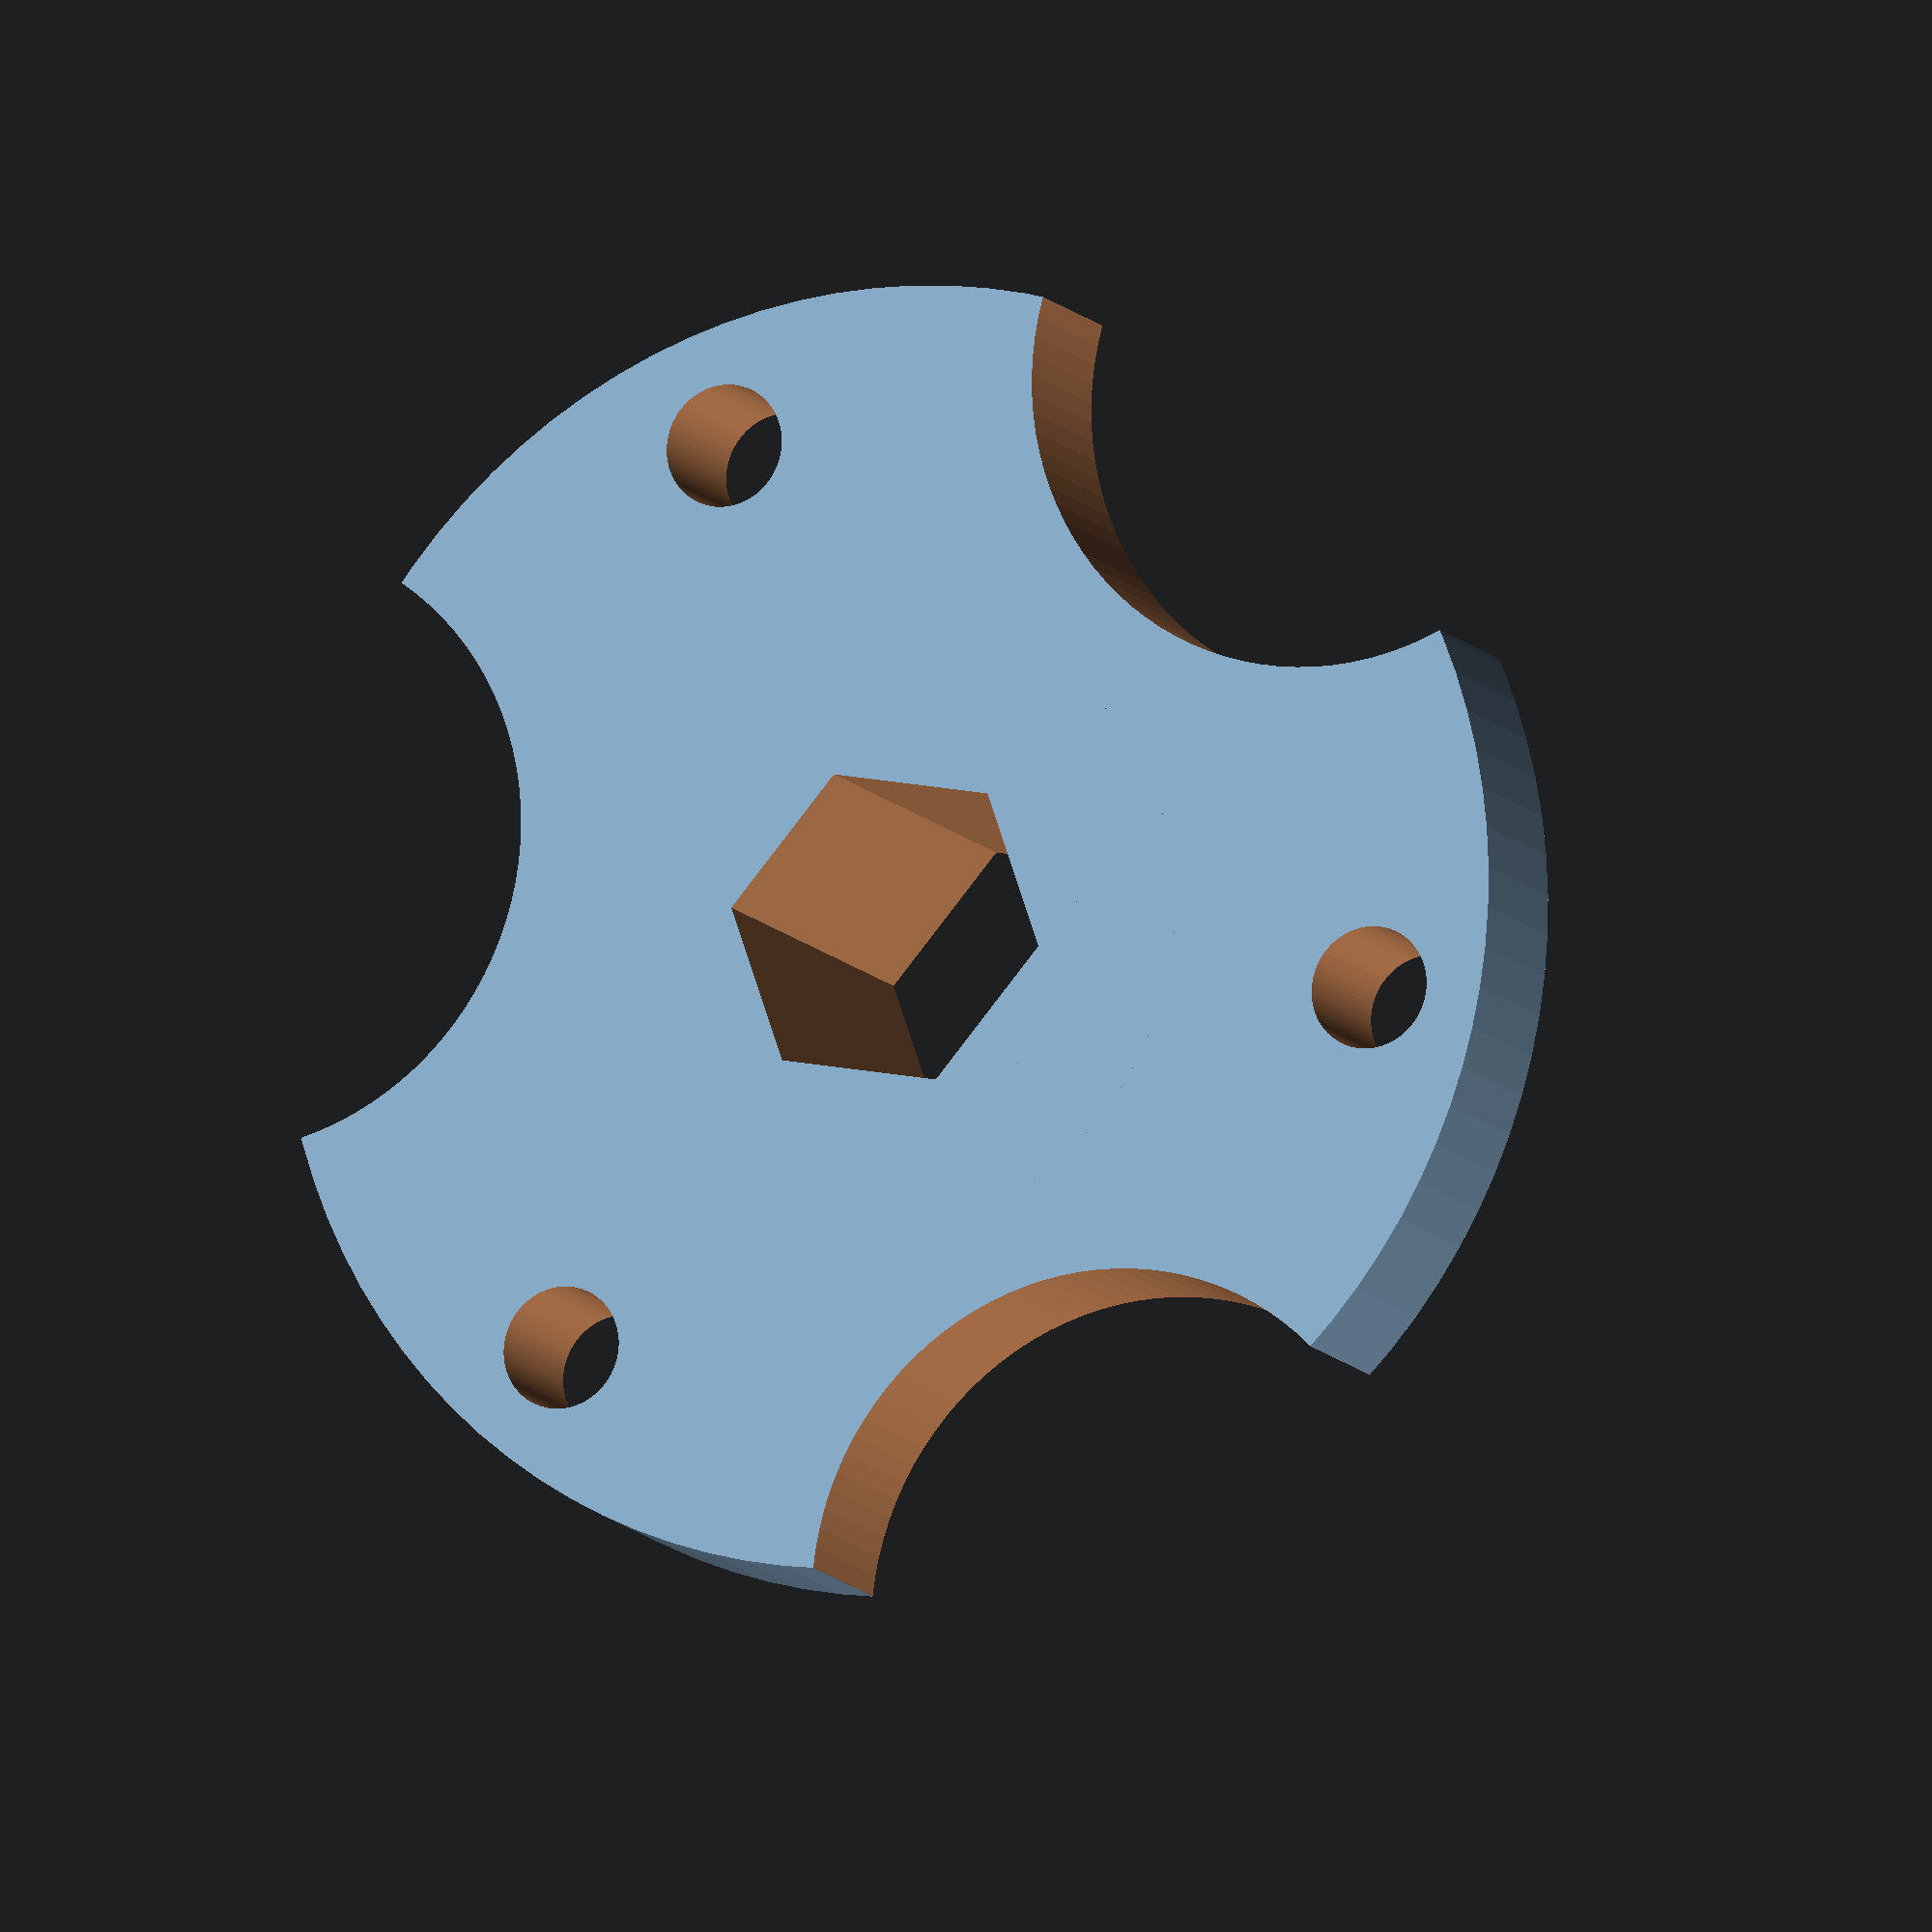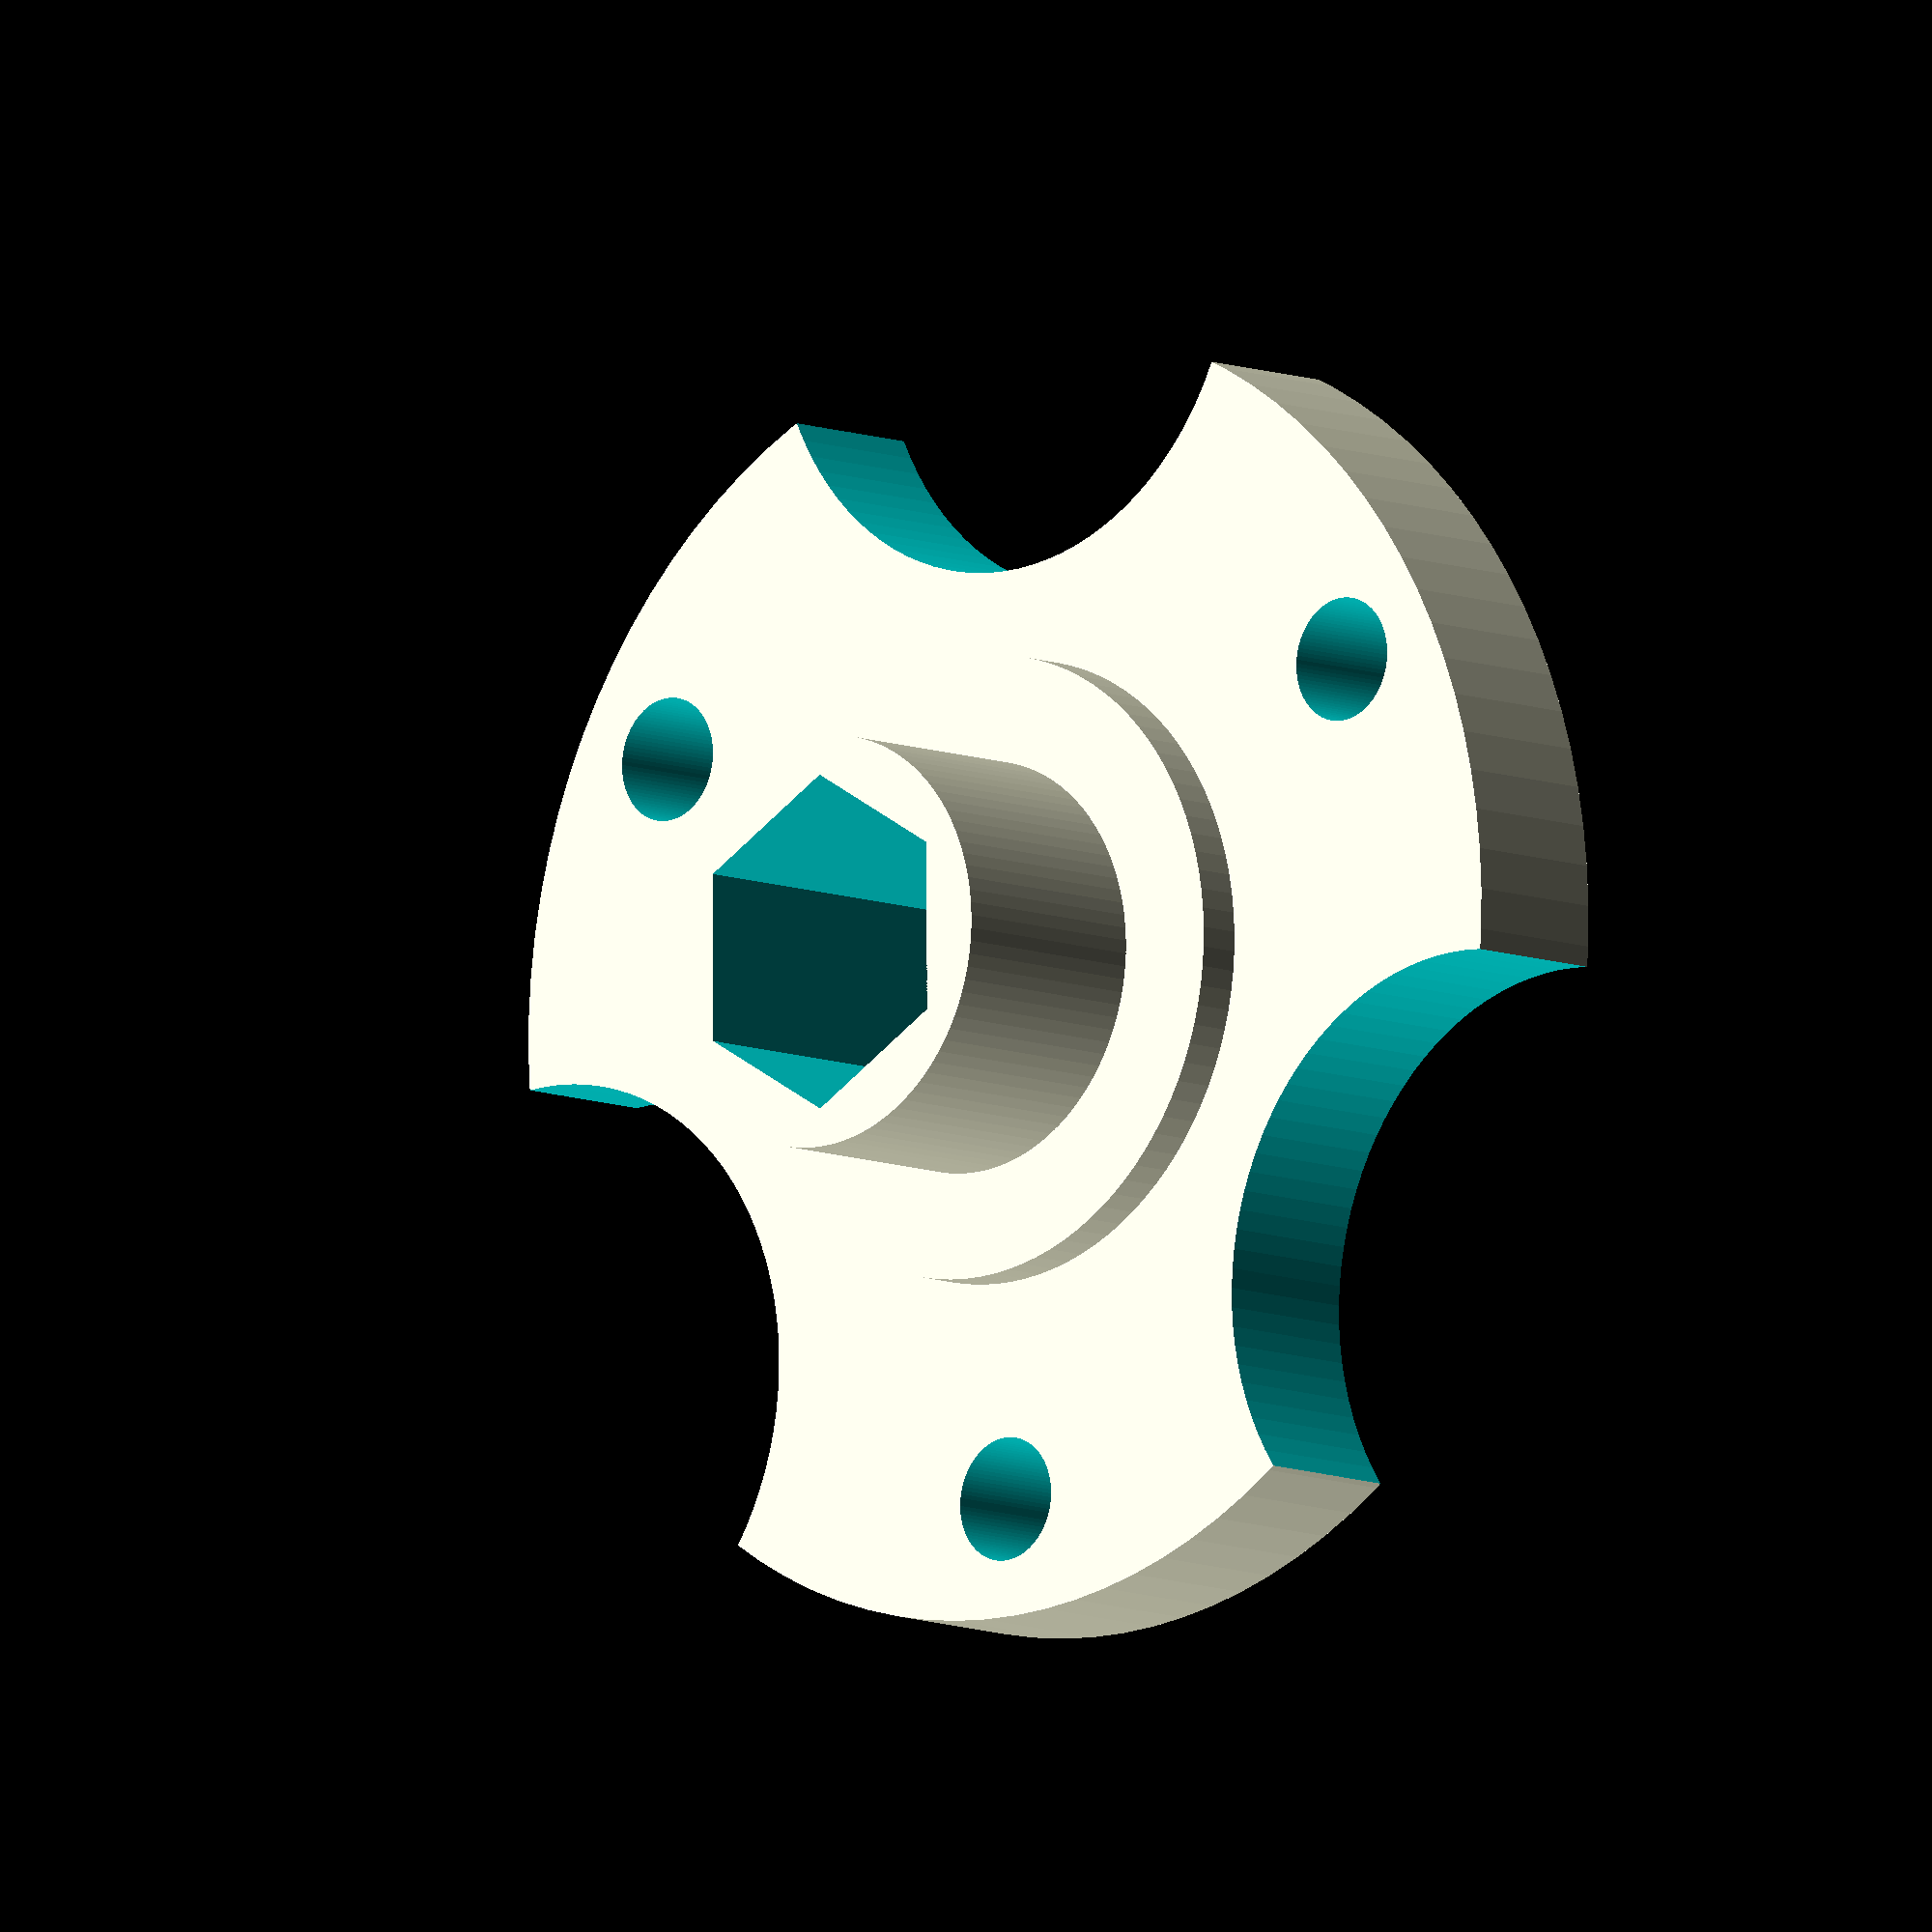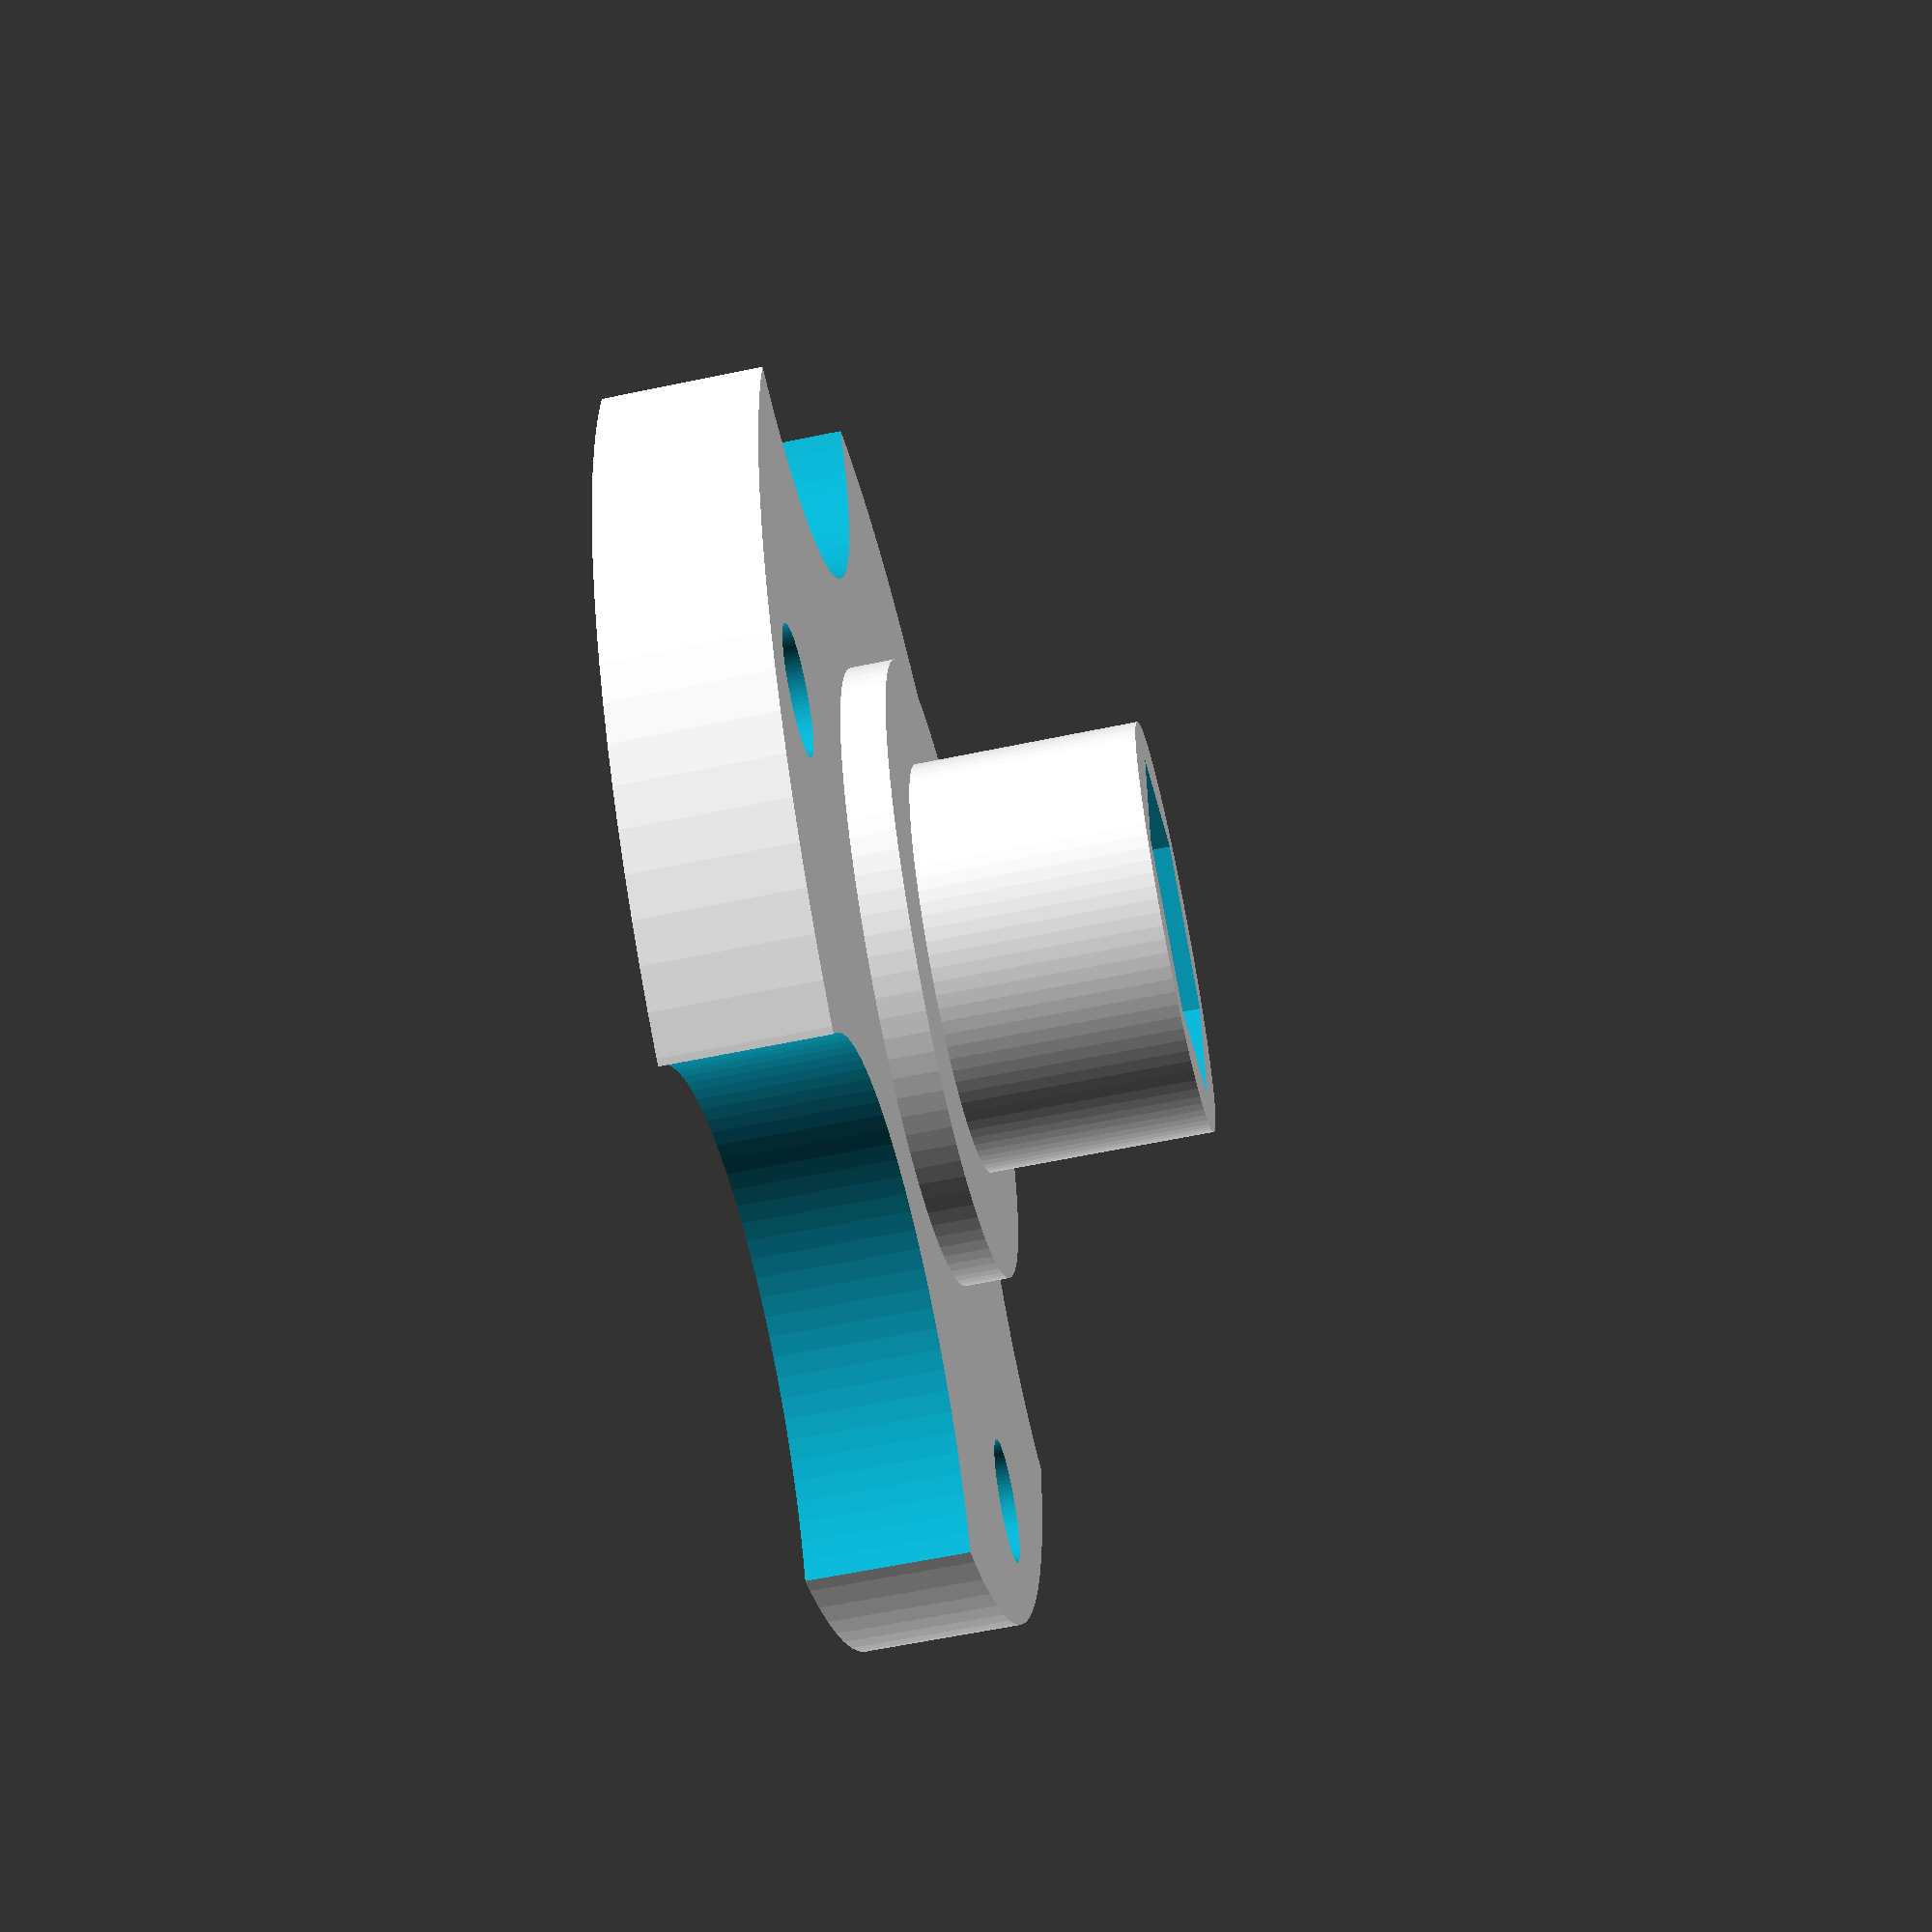
<openscad>
$fn=100;

inch = 25.4;
hubDiam1 = 58.30;
hubDiam2 = 1.125*inch - 0.02*inch;
hubDiam3 = 0.75*inch - 0.02*inch;

screwHoleDiam = 7/32*inch;
screwRadius = 1.875/2*inch;

difference()
{
    union()
    {
        cylinder(h=7.0, r=hubDiam1/2);
        cylinder(h=9.0, r=hubDiam2/2);
        cylinder(h=19.10, r=hubDiam3/2);
    }
    union()
    {
        translate([0,0,-1])
        hexagonalPrism(0.515*inch,50);
        for (i=[0:2])
        {
            rotate([0,0,120*i])
            translate([screwRadius,0,-1])
            cylinder(r=screwHoleDiam/2,h=10);
        }
        for (i=[0:2])
        {
            rotate([0,0,120*i+60])
            translate([hubDiam1/2+3,0,-1])
            cylinder(r=14,h=10);
        }
    }
}

module hexagon(w)
{
    s = w/sqrt(3);
    polygon([[-s/2,w/2],[s/2,w/2],[s,0],[s/2,-w/2],[-s/2,-w/2],[-s,0]]);
}

module hexagonalPrism(w,h)
{
    linear_extrude(height=h)
    hexagon(w);
}

</openscad>
<views>
elev=11.4 azim=289.0 roll=202.3 proj=o view=solid
elev=189.0 azim=149.9 roll=136.9 proj=o view=solid
elev=60.6 azim=29.8 roll=282.1 proj=p view=wireframe
</views>
